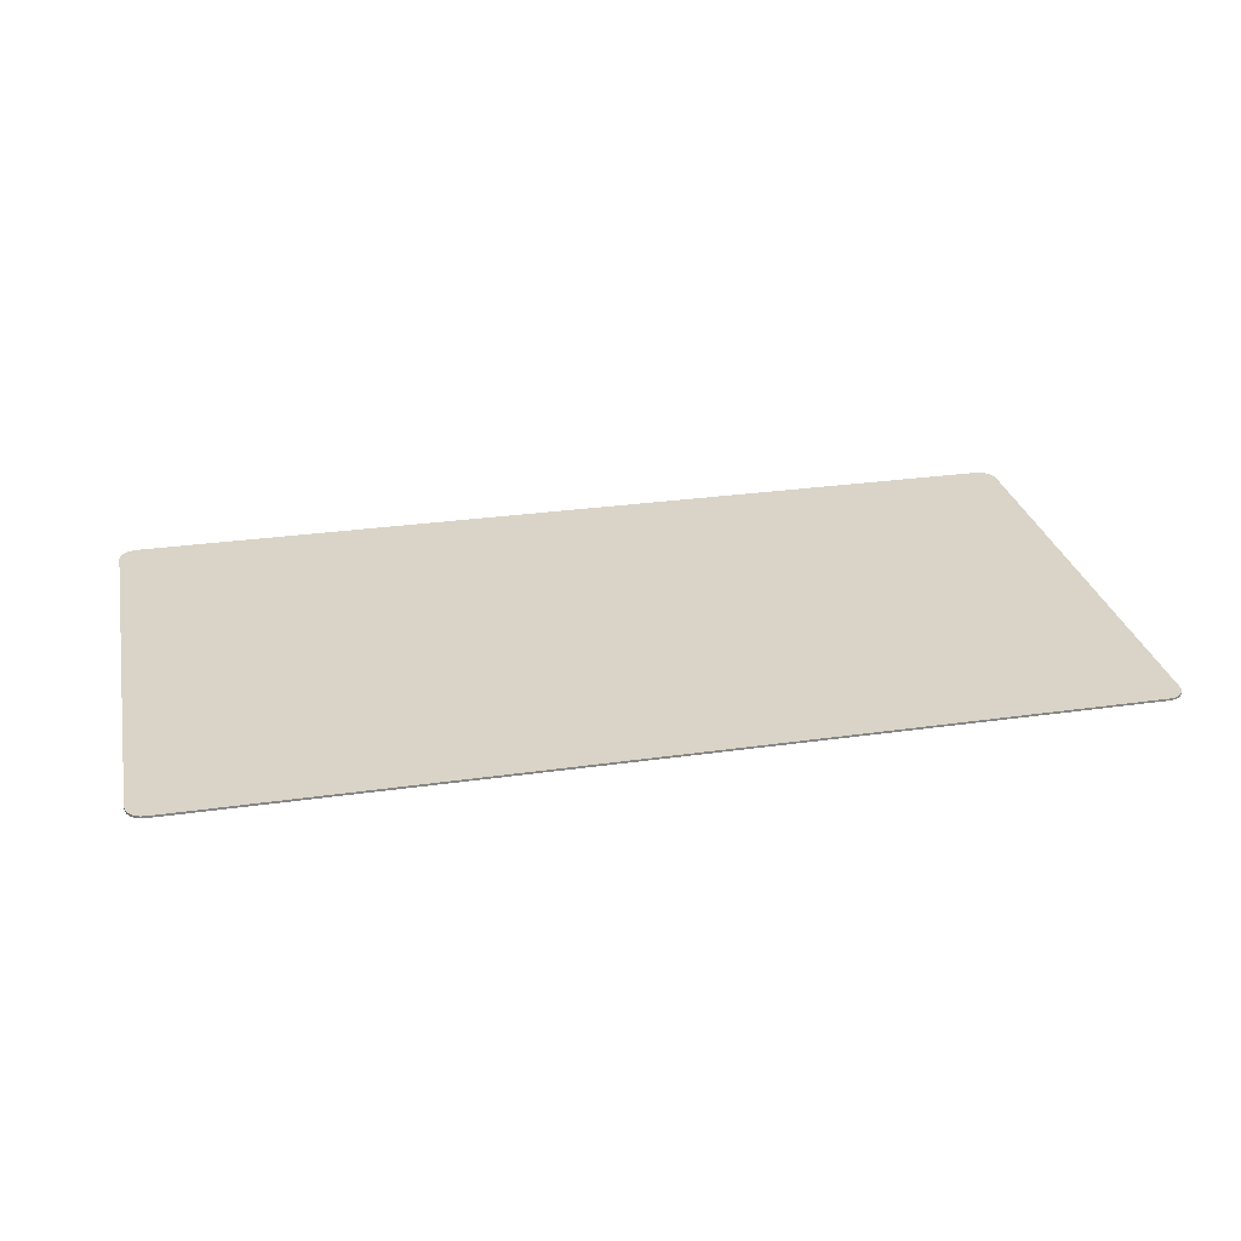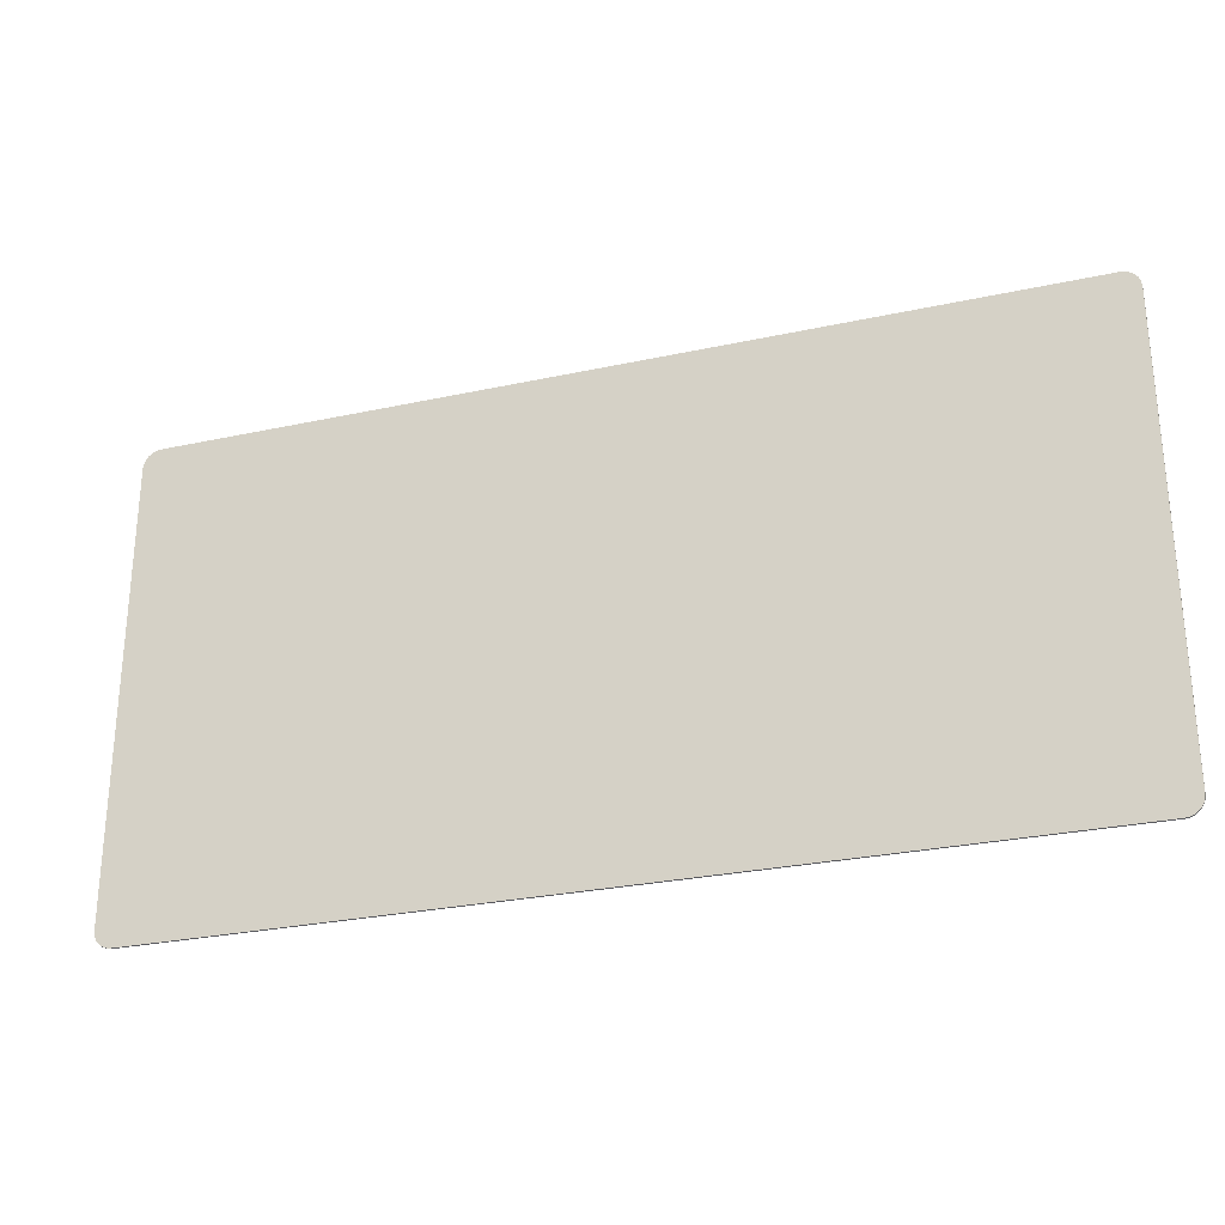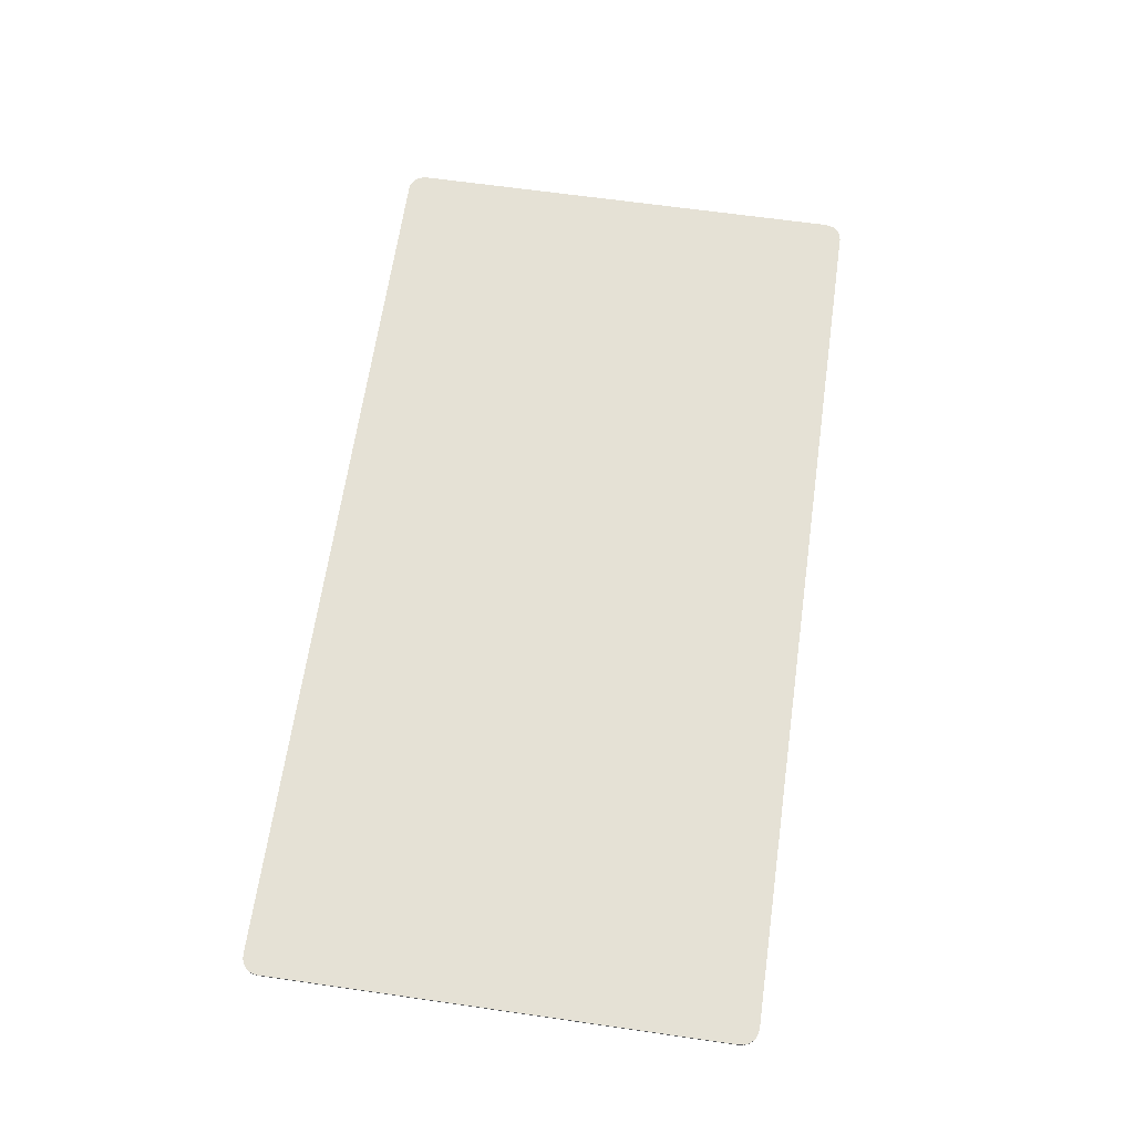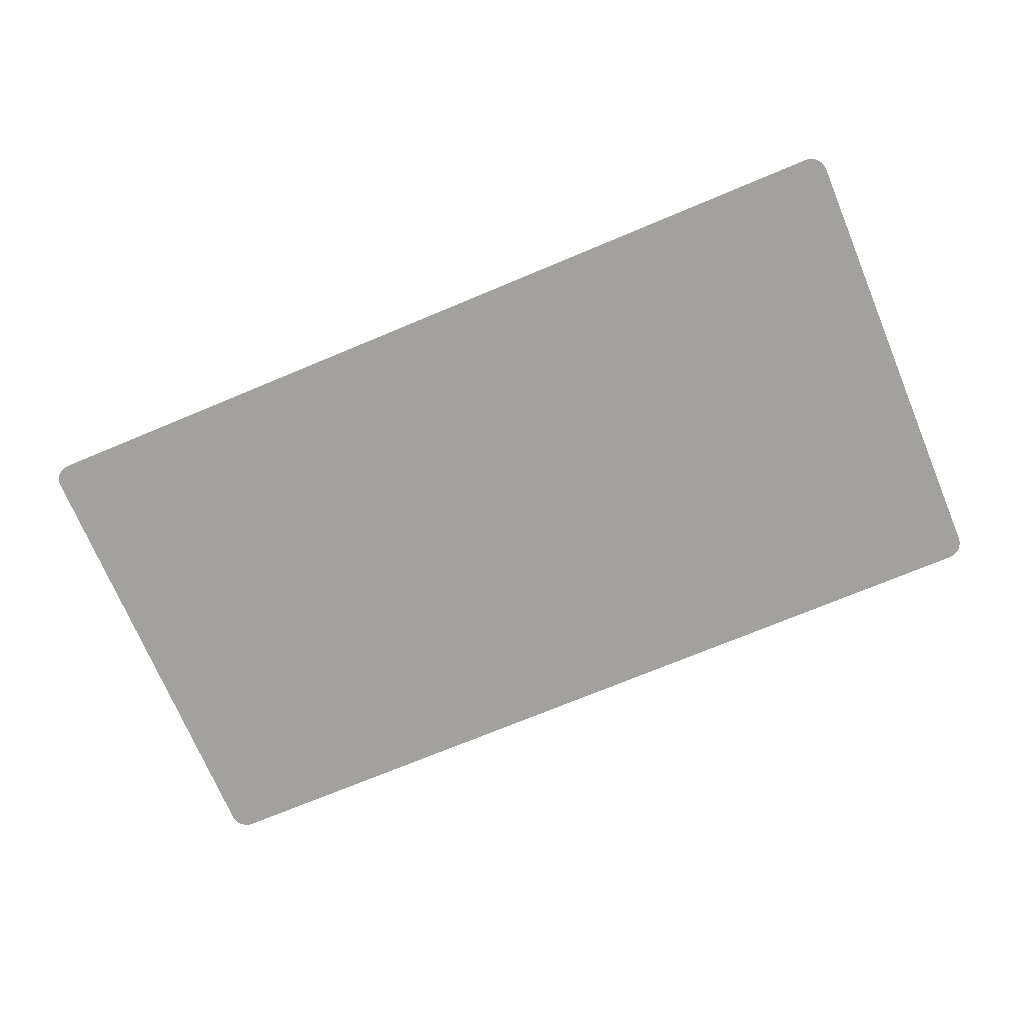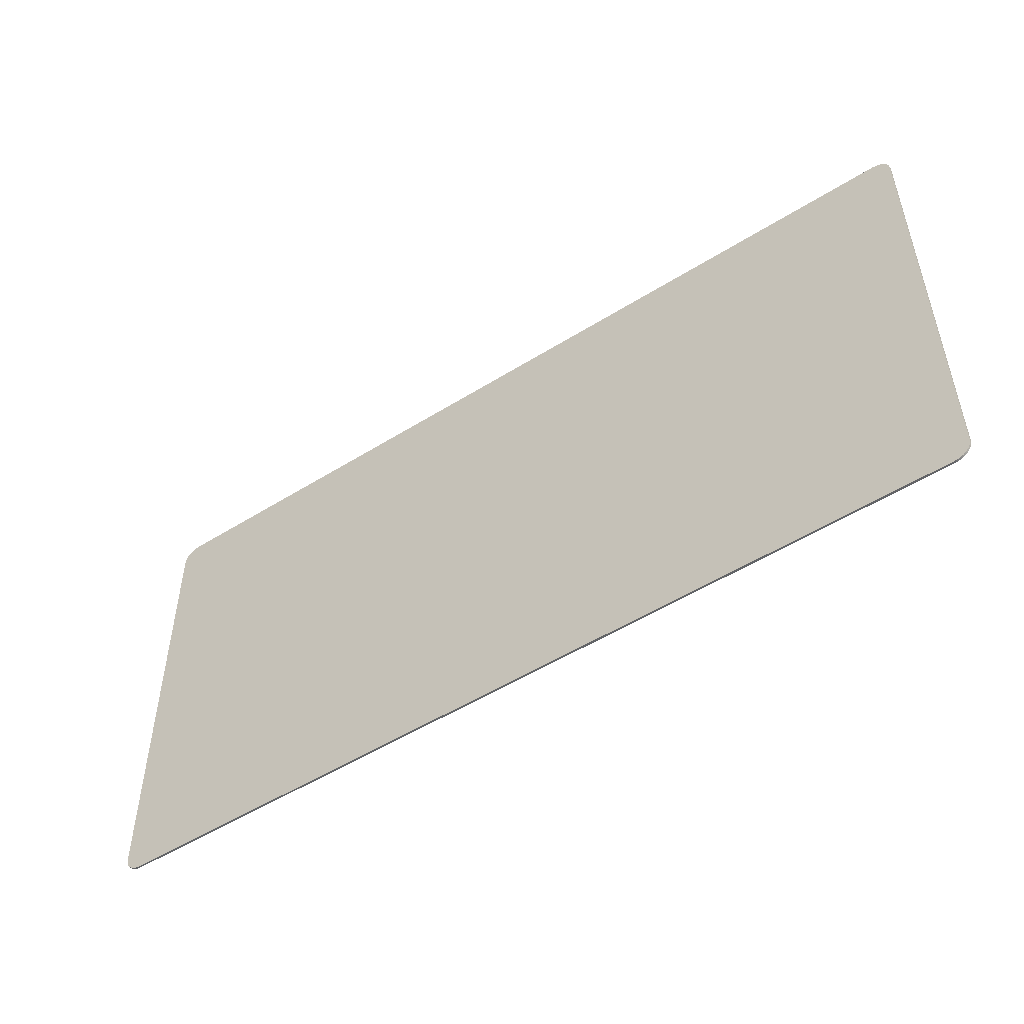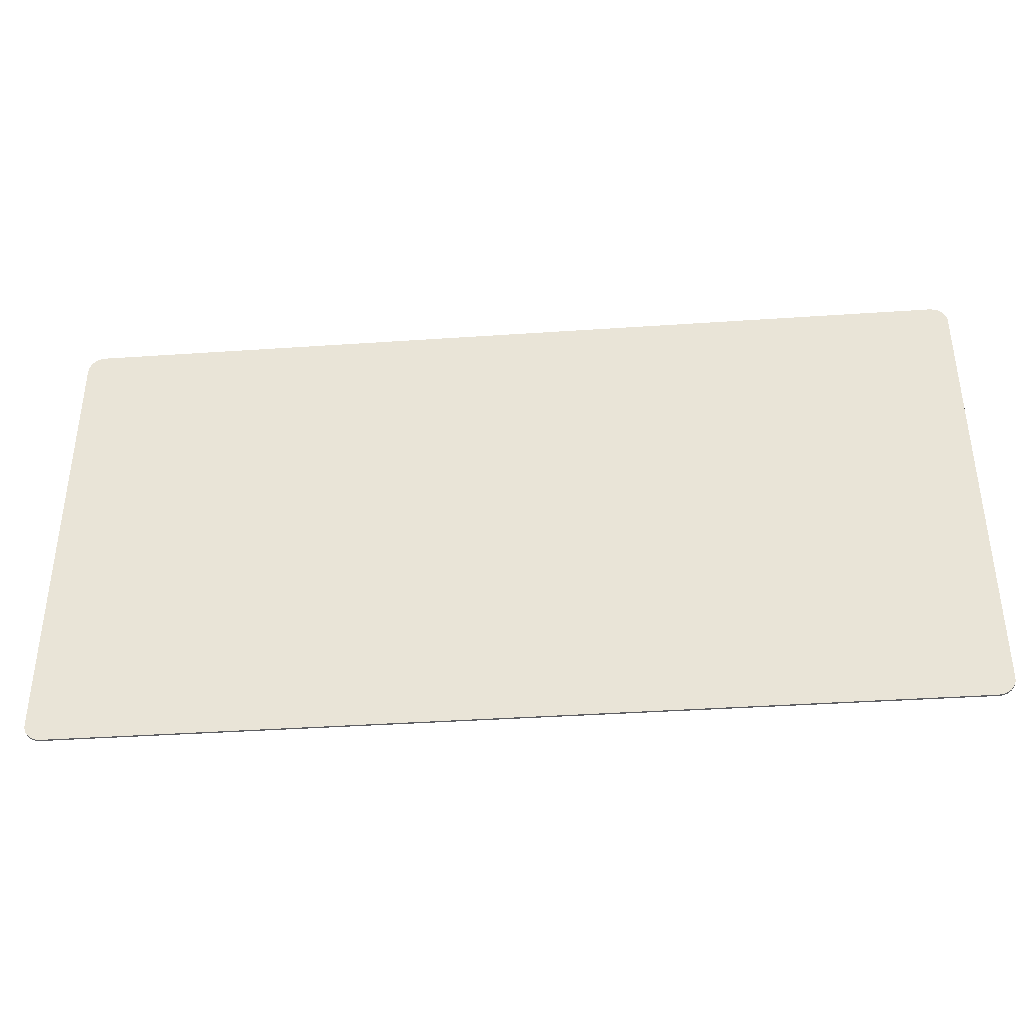
<metadata>
{"format":"obj","ext":"obj","renderer":"f3d","projection":"perspective","resolution":1024,"background":"white","views":[{"elev":28.5,"azim":-12.1,"up":"+Y"},{"elev":-27.6,"azim":18.5,"up":"+Z"},{"elev":64.9,"azim":-81.8,"up":"+Y"},{"elev":-72.0,"azim":-157.3,"up":"+Y"},{"elev":-51.1,"azim":34.4,"up":"+Z"},{"elev":-39.0,"azim":4.9,"up":"+Z"}]}
</metadata>
<code>
g object_1
v 144.7 -1 10.85
v 143.9 -1 12.85
v 145 -1 8.7
v 142.6 -1 14.57
v 140.8 -1 15.89
v 138.8 -1 16.72
v 136.7 -1 17
v -285.8 -1 17
v 145 -1 -207.8
v 144.7 -1 -210
v 143.9 -1 -212
v 142.6 -1 -213.7
v 140.8 -1 -215
v 138.8 -1 -215.9
v 136.7 -1 -216.2
v -288 -1 16.72
v -290 -1 15.89
v -291.7 -1 14.57
v -293 -1 12.85
v -293.9 -1 10.85
v -294.2 -1 8.7
v -293.9 -1 -210
v -293 -1 -212
v -294.2 -1 -207.8
v -291.7 -1 -213.7
v -290 -1 -215
v -288 -1 -215.9
v -285.8 -1 -216.2
f 1 2 3
f 2 4 3
f 4 5 3
f 5 6 3
f 6 7 3
f 7 8 3
f 3 8 9
f 9 8 10
f 10 8 11
f 11 8 12
f 12 8 13
f 13 8 14
f 14 8 15
f 8 16 15
f 16 17 15
f 17 18 15
f 18 19 15
f 19 20 15
f 20 21 15
f 22 23 24
f 23 25 24
f 25 26 24
f 26 27 24
f 27 28 24
f 24 28 21
f 21 28 15
g object_2
v 138.8 0 16.72
v 140.8 0 15.89
v 136.7 0 17
v 142.6 0 14.57
v 143.9 0 12.85
v 144.7 0 10.85
v 145 0 8.7
v 145 0 -207.8
v -285.8 0 17
v 144.7 0 -210
v 143.9 0 -212
v 142.6 0 -213.7
v 140.8 0 -215
v 138.8 0 -215.9
v 136.7 0 -216.2
v -288 0 16.72
v -290 0 15.89
v -291.7 0 14.57
v -293 0 12.85
v -293.9 0 10.85
v -294.2 0 8.7
v -288 0 -215.9
v -290 0 -215
v -285.8 0 -216.2
v -291.7 0 -213.7
v -293 0 -212
v -293.9 0 -210
v -294.2 0 -207.8
f 29 30 31
f 30 32 31
f 32 33 31
f 33 34 31
f 34 35 31
f 35 36 31
f 31 36 37
f 36 38 37
f 38 39 37
f 39 40 37
f 40 41 37
f 41 42 37
f 42 43 37
f 37 43 44
f 44 43 45
f 45 43 46
f 46 43 47
f 47 43 48
f 48 43 49
f 50 51 52
f 51 53 52
f 53 54 52
f 54 55 52
f 55 56 52
f 52 56 43
f 43 56 49
g object_3
v -285.8 0 17
v -285.8 -1 17
v 136.7 0 17
v 136.7 -1 17
v -288 0 16.72
v -288 -1 16.72
v -290 0 15.89
v -290 -1 15.89
v -291.7 0 14.57
v -291.7 -1 14.57
v 142.6 0 14.57
v 140.8 0 15.89
v 142.6 -1 14.57
v 140.8 -1 15.89
v 138.8 0 16.72
v 138.8 -1 16.72
f 57 58 59
f 59 58 60
f 57 61 58
f 58 61 62
f 61 63 62
f 62 63 64
f 63 65 64
f 64 65 66
f 67 68 69
f 69 68 70
f 68 71 70
f 70 71 72
f 71 59 72
f 72 59 60
g object_4
v -285.8 -1 -216.2
v -285.8 0 -216.2
v 136.7 -1 -216.2
v 136.7 0 -216.2
v 145 0 8.7
v 145 -1 8.7
v 145 0 -207.8
v 145 -1 -207.8
v -294.2 -1 8.7
v -294.2 0 8.7
v -294.2 -1 -207.8
v -294.2 0 -207.8
v -293.9 0 -210
v -293.9 -1 -210
v -293 0 -212
v -293 -1 -212
v -291.7 0 -213.7
v -291.7 -1 -213.7
v -290 0 -215
v -291.7 -1 -213.7
v -290 -1 -215
v -288 0 -215.9
v -288 -1 -215.9
v 138.8 0 -215.9
v 138.8 -1 -215.9
v 140.8 0 -215
v 140.8 -1 -215
v 142.6 0 -213.7
v 142.6 -1 -213.7
v 143.9 0 -212
v 142.6 -1 -213.7
v 143.9 -1 -212
v 144.7 0 -210
v 144.7 -1 -210
v -291.7 0 14.57
v -293 0 12.85
v -291.7 -1 14.57
v -293 -1 12.85
v -293.9 0 10.85
v -293.9 -1 10.85
v 144.7 0 10.85
v 144.7 -1 10.85
v 143.9 0 12.85
v 143.9 -1 12.85
v 142.6 0 14.57
v 142.6 -1 14.57
f 73 74 75
f 75 74 76
f 77 78 79
f 79 78 80
f 81 82 83
f 83 82 84
f 84 85 83
f 83 85 86
f 85 87 86
f 86 87 88
f 87 89 88
f 88 89 90
f 89 91 92
f 92 91 93
f 91 94 93
f 93 94 95
f 94 74 95
f 95 74 73
f 76 96 75
f 75 96 97
f 96 98 97
f 97 98 99
f 98 100 99
f 99 100 101
f 100 102 103
f 103 102 104
f 102 105 104
f 104 105 106
f 105 79 106
f 106 79 80
f 107 108 109
f 109 108 110
f 108 111 110
f 110 111 112
f 111 82 112
f 112 82 81
f 77 113 78
f 78 113 114
f 113 115 114
f 114 115 116
f 115 117 116
f 116 117 118

</code>
